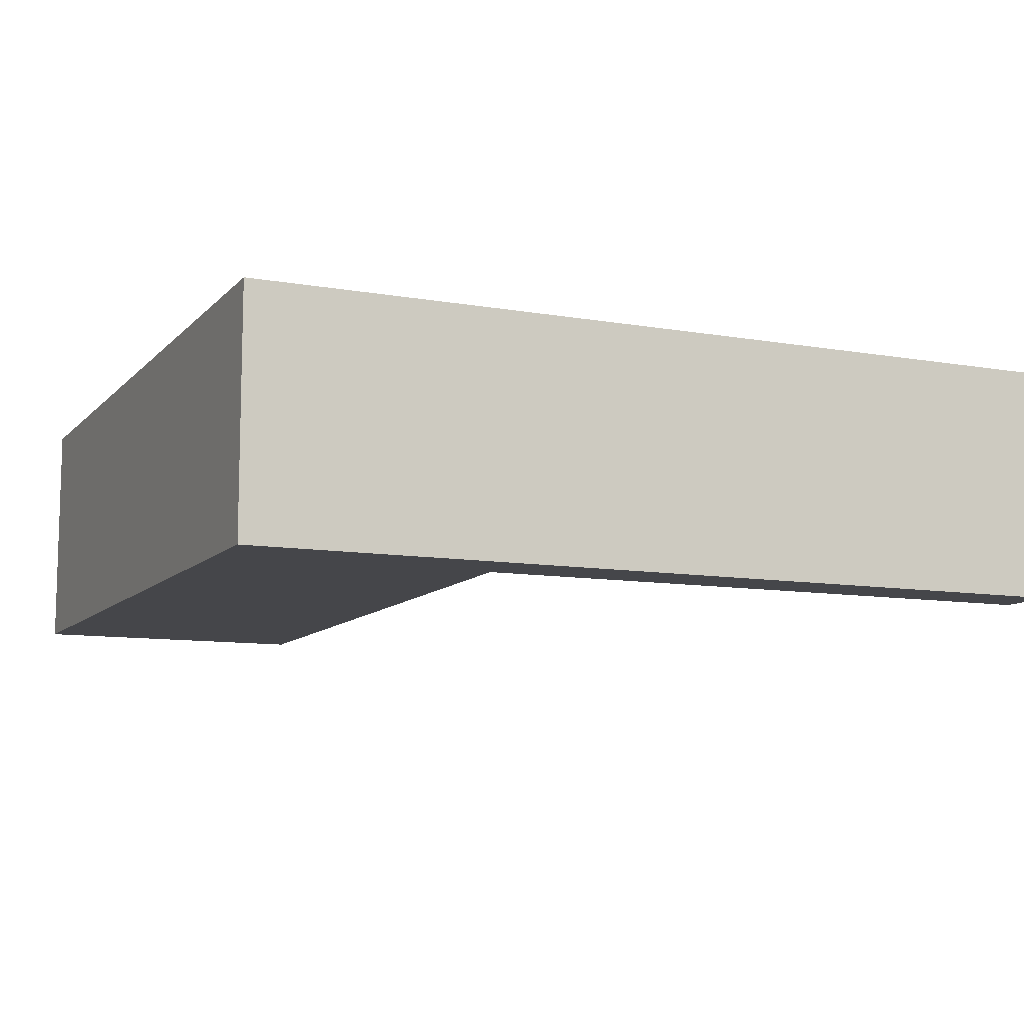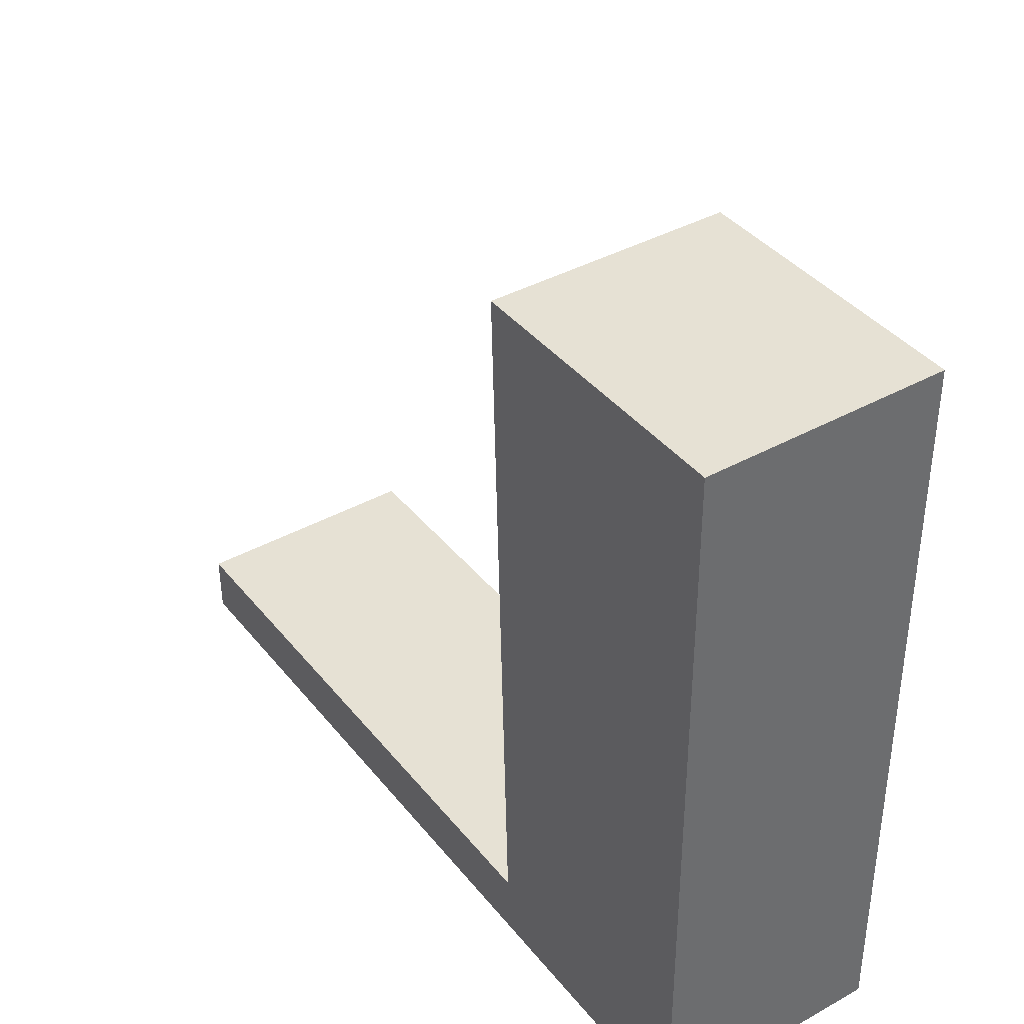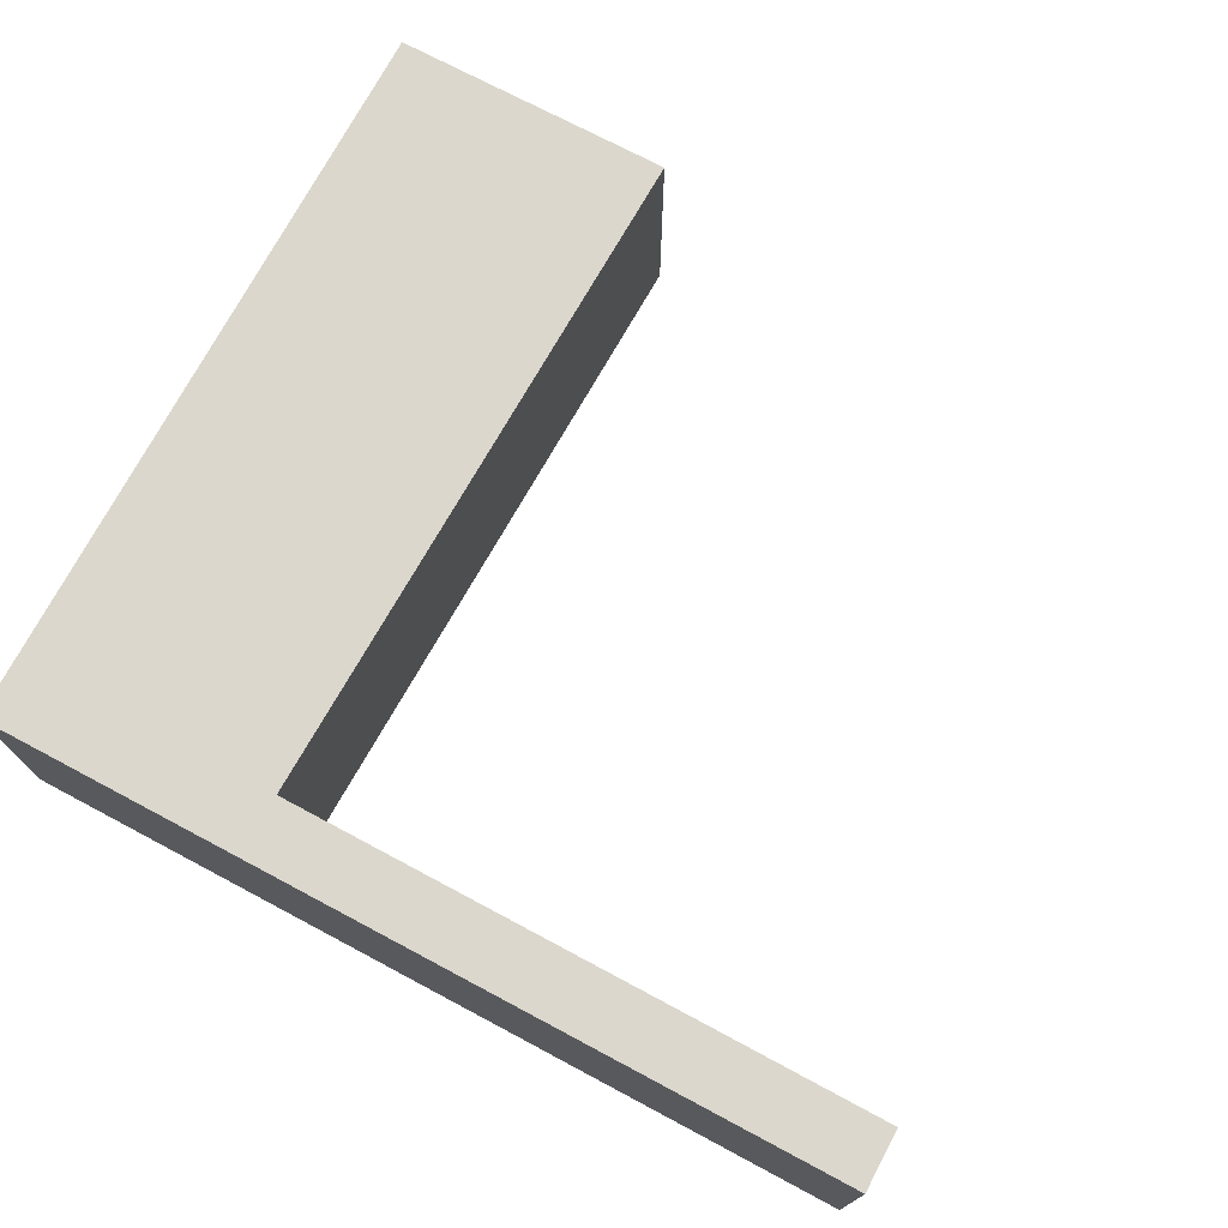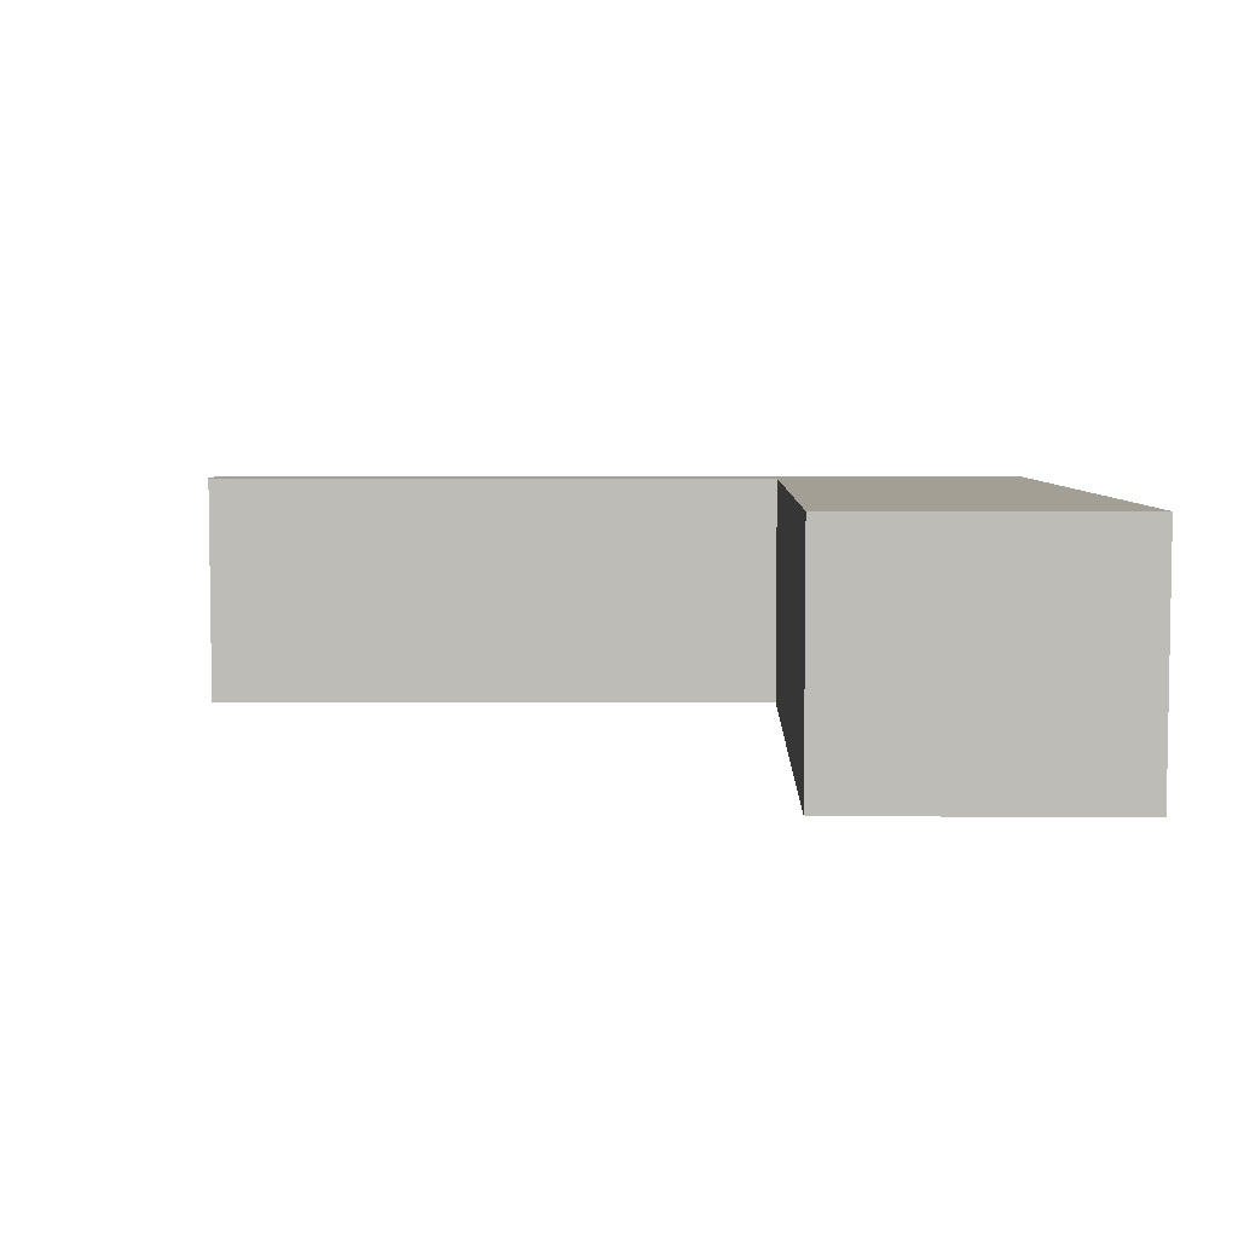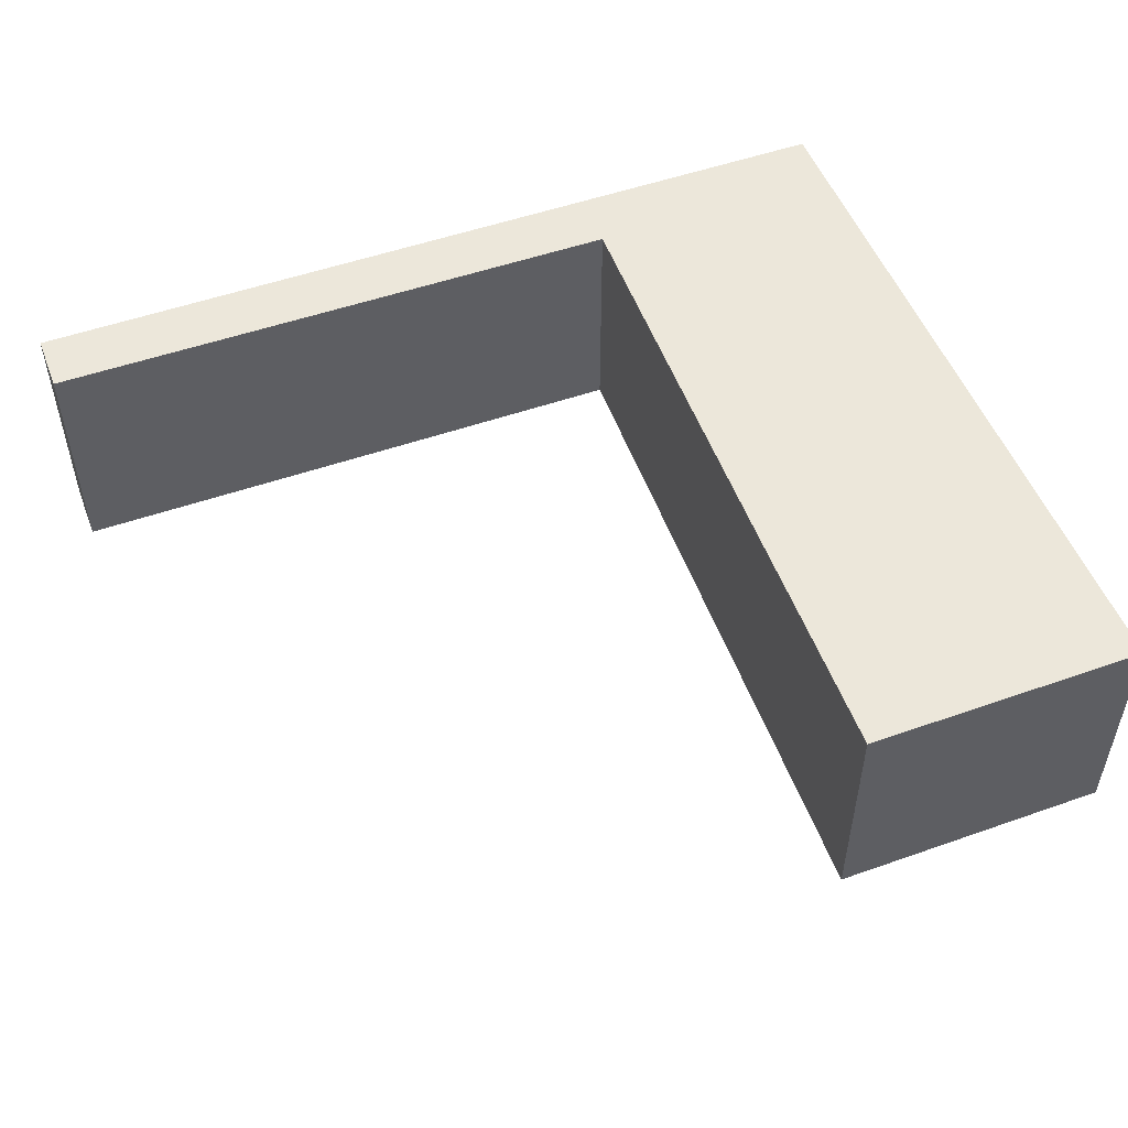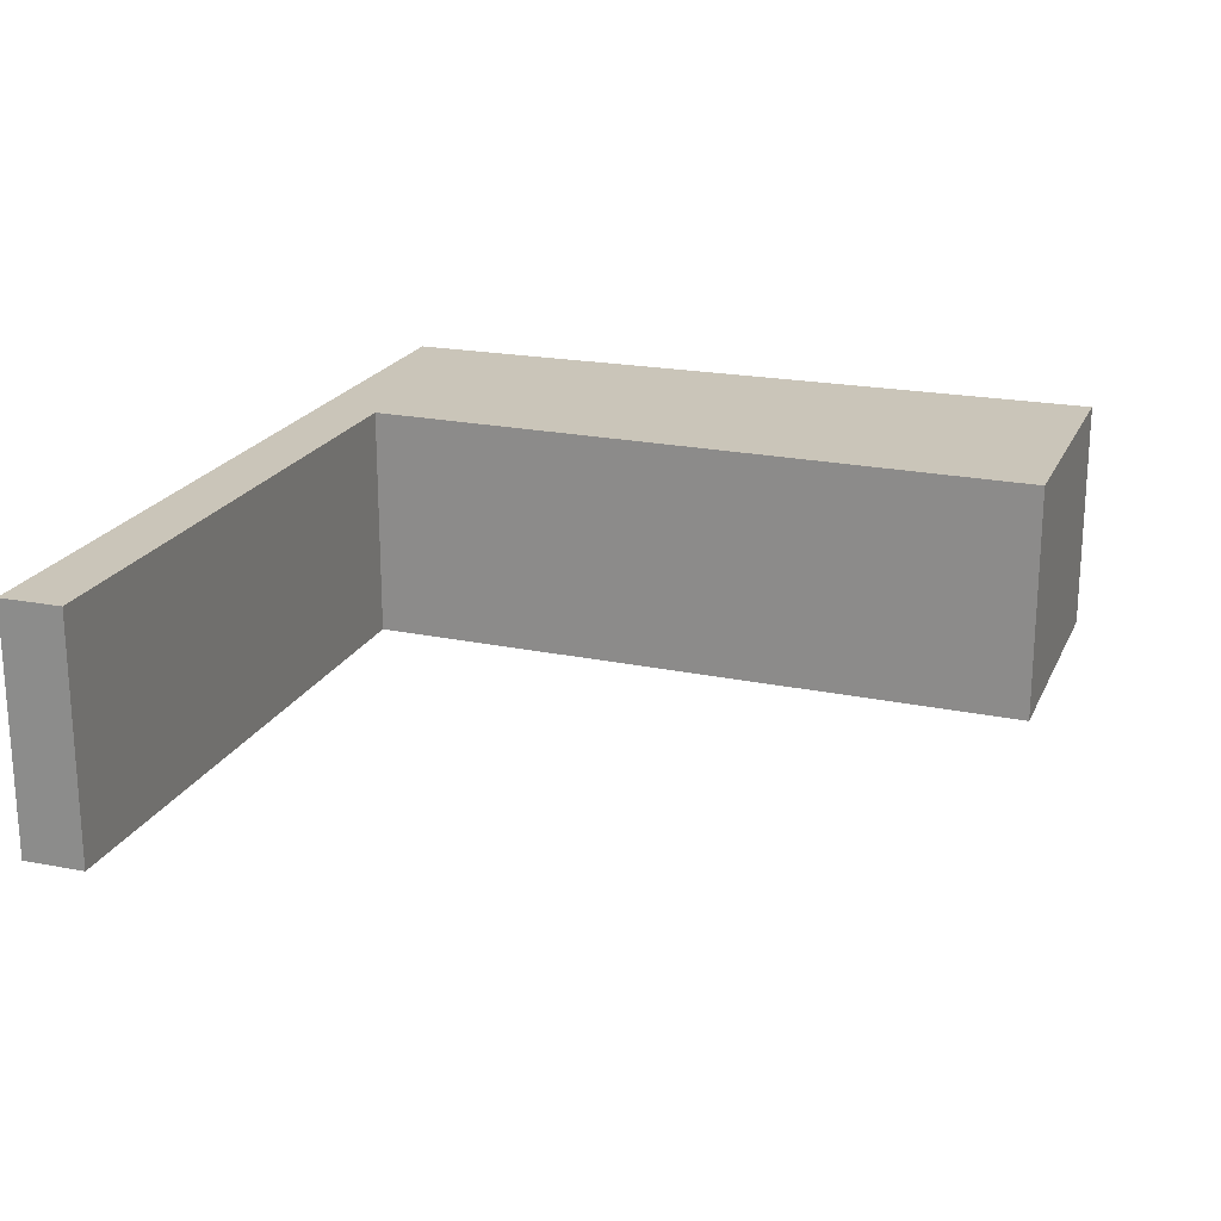
<metadata>
{"format":"obj","ext":"obj","renderer":"f3d","projection":"perspective","resolution":1024,"background":"white","views":[{"elev":-9.9,"azim":155.2,"up":"+Y"},{"elev":39.7,"azim":55.6,"up":"+Z"},{"elev":73.1,"azim":-152.5,"up":"+Y"},{"elev":5.4,"azim":-0.1,"up":"+Y"},{"elev":51.7,"azim":-21.4,"up":"+Y"},{"elev":20.7,"azim":-71.1,"up":"+Y"}]}
</metadata>
<code>
v  0 2.398 1.468e-16
v  1.756 2.398 -0.603
v  0.006 2.398 -0.618
v  1.743 2.398 0.02
v  5.86 2.398 -0.567
v  5.855 2.398 0.066
v  7.64 2.398 -0.552
v  6.034 2.398 0.068
v  5.798 2.398 7.017
v  8.642 2.398 7.041
v  8.708 2.398 -0.543
v  0.006 3.784e-17 -0.618
v  0 0 0
v  6.034 -4.164e-18 0.068
v  5.798 -4.297e-16 7.017
v  1.743 -1.225e-18 0.02
v  5.855 -4.041e-18 0.066
v  8.642 -4.311e-16 7.041
v  8.708 3.325e-17 -0.543
v  7.64 3.38e-17 -0.552
v  5.86 3.472e-17 -0.567
v  1.756 3.692e-17 -0.603
g defaultobject
f 1 2 3
f 2 1 4
f 2 4 5
f 5 4 6
f 5 6 7
f 7 6 8
f 7 8 9
f 7 9 10
f 7 10 11
f 12 1 3
f 1 12 13
f 14 9 8
f 9 14 15
f 13 4 1
f 4 13 16
f 4 16 6
f 6 16 17
f 6 17 8
f 8 17 14
f 15 10 9
f 10 15 18
f 18 11 10
f 11 18 19
f 19 7 11
f 7 19 5
f 5 19 20
f 5 20 2
f 2 20 21
f 2 21 22
f 2 22 3
f 3 22 12
f 15 19 18
f 19 15 20
f 20 15 14
f 20 14 21
f 21 14 17
f 21 17 16
f 21 16 22
f 22 16 13
f 22 13 12

</code>
